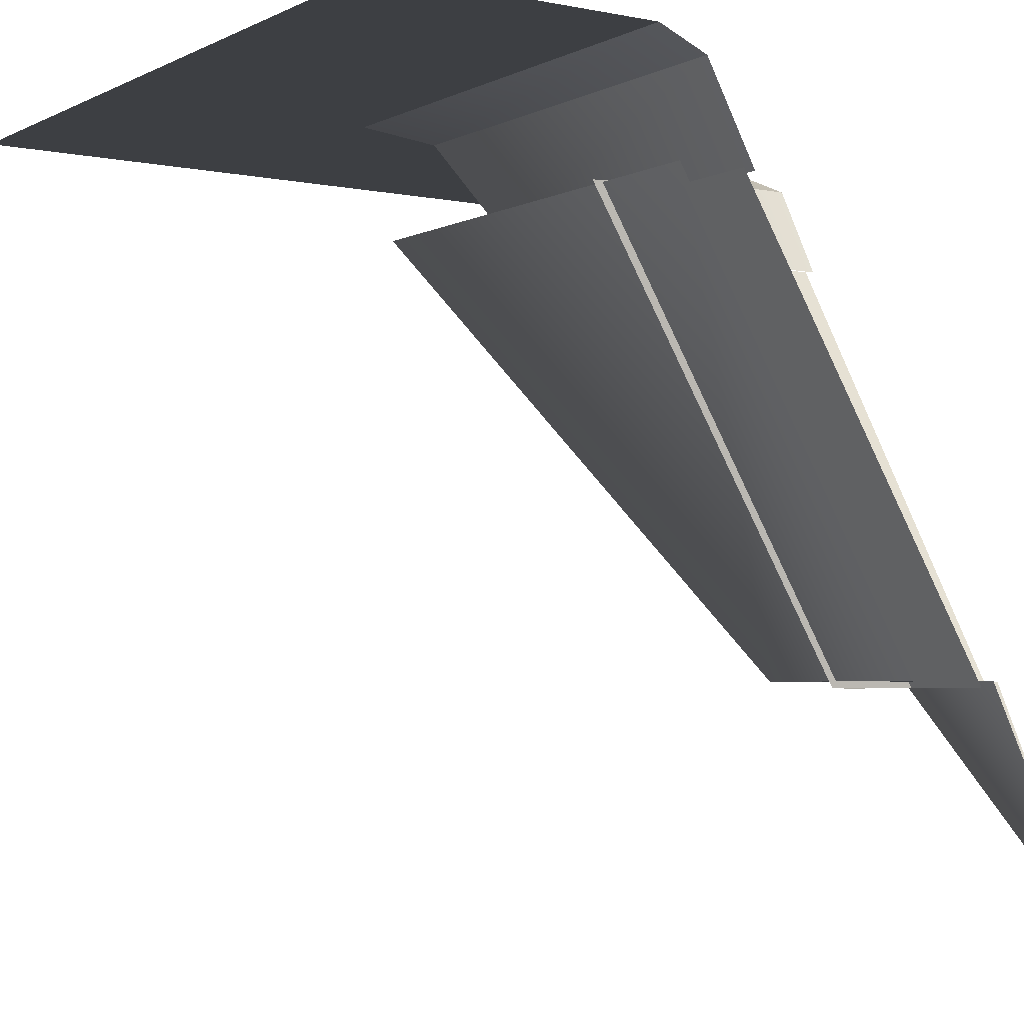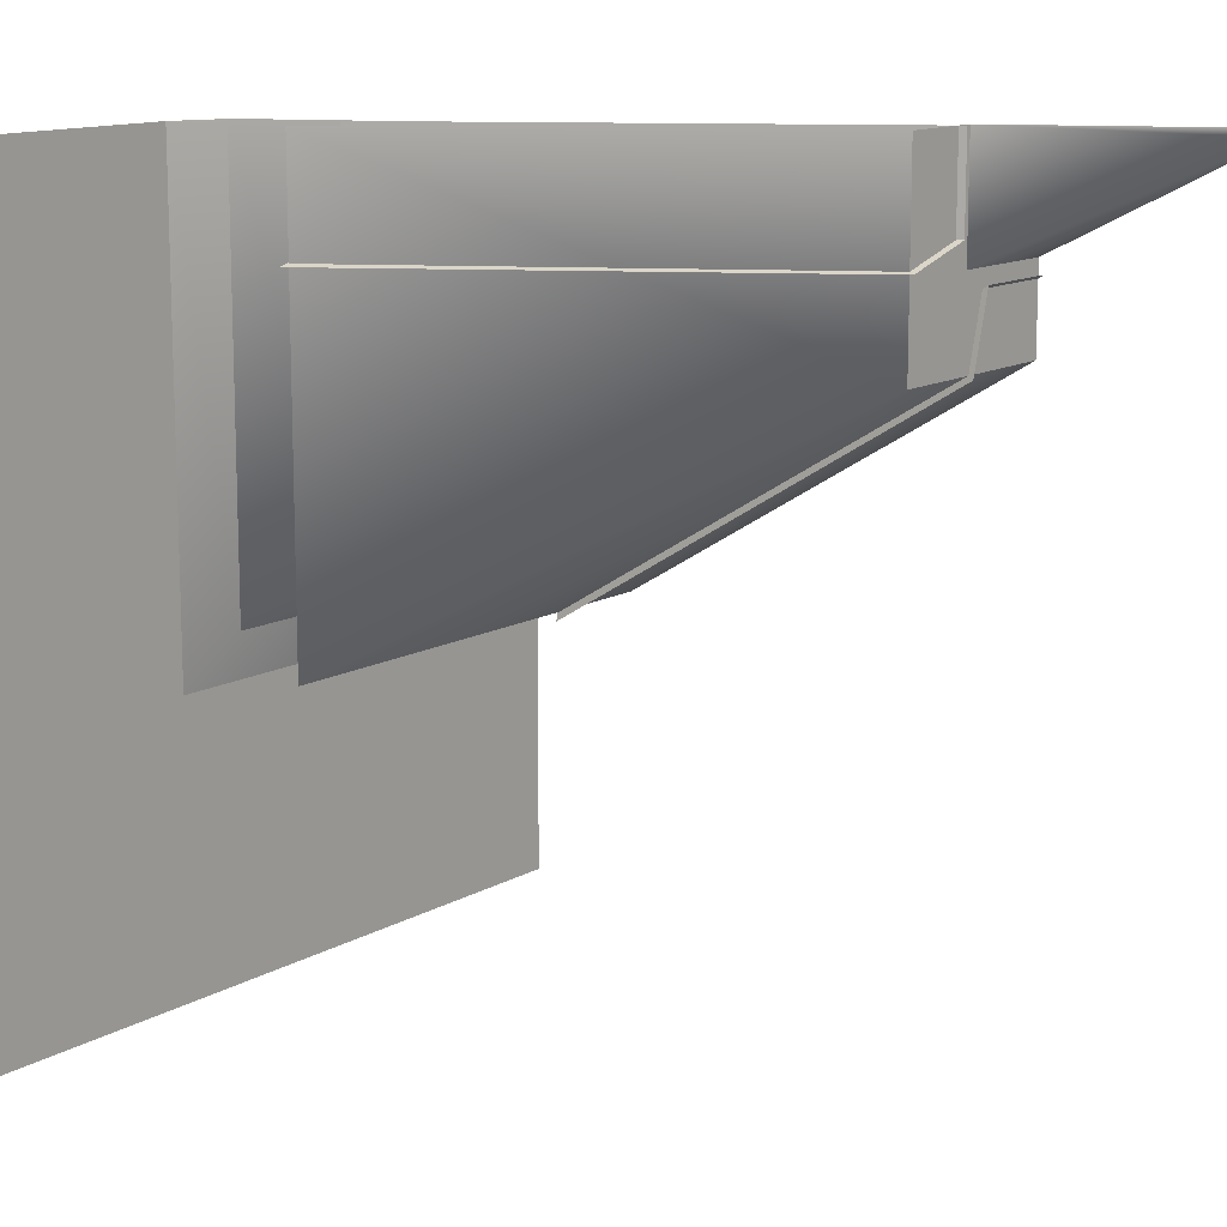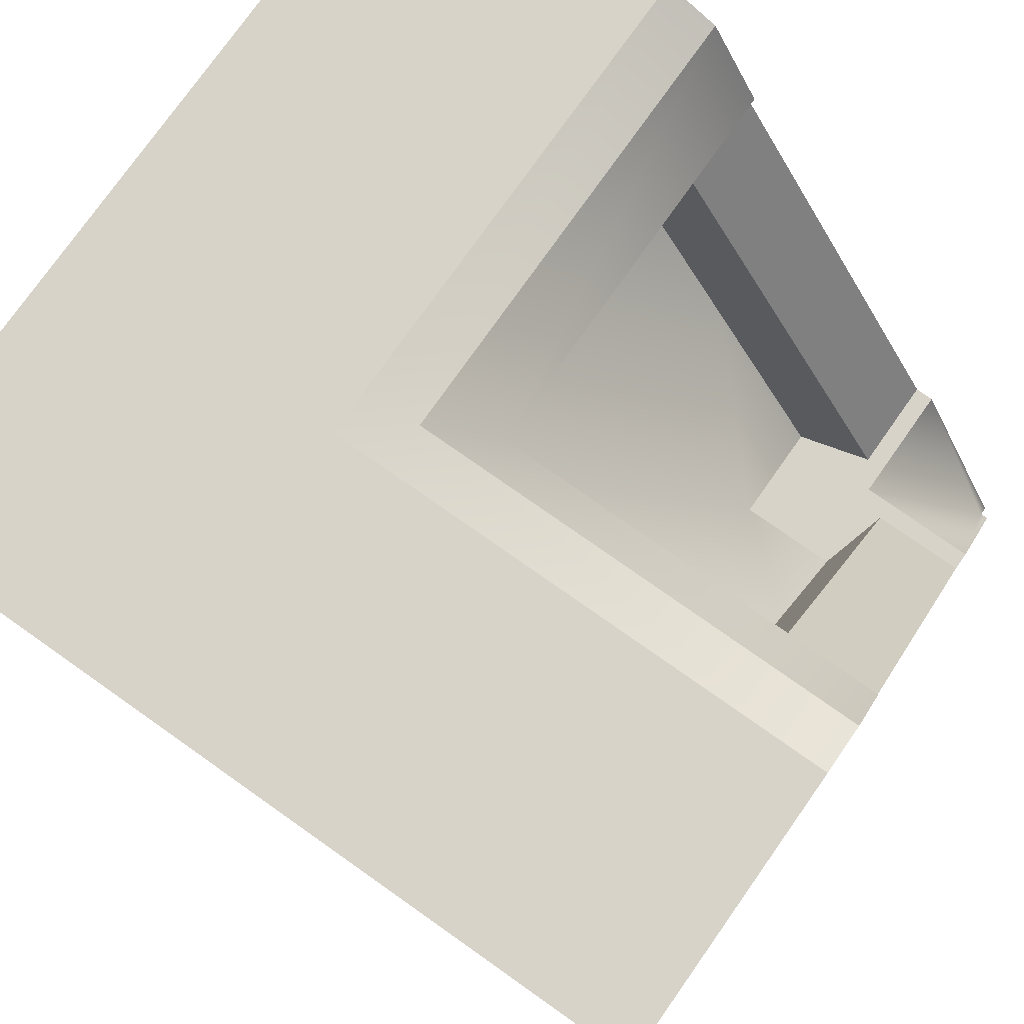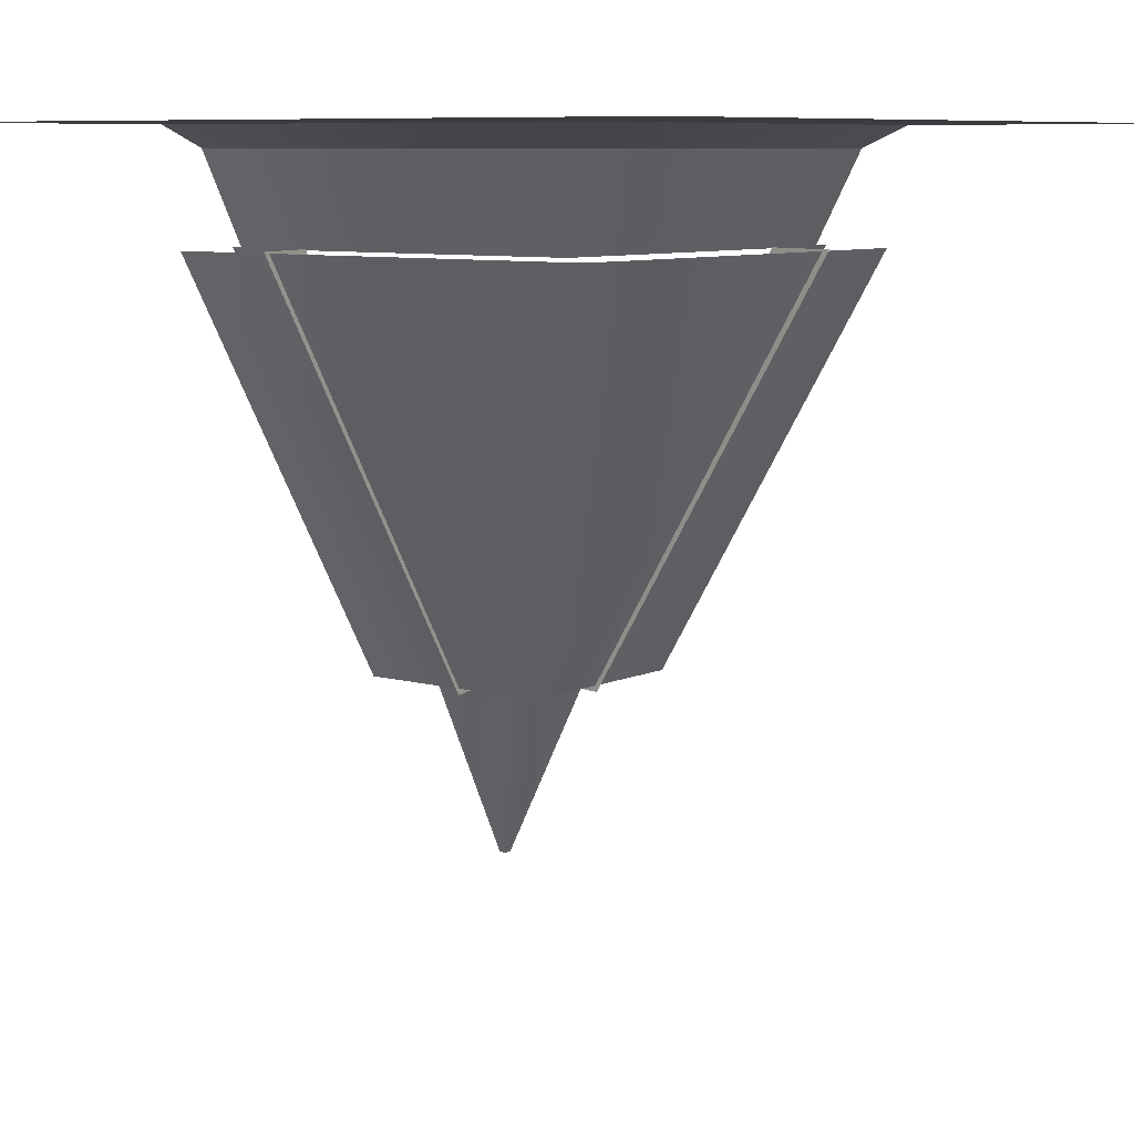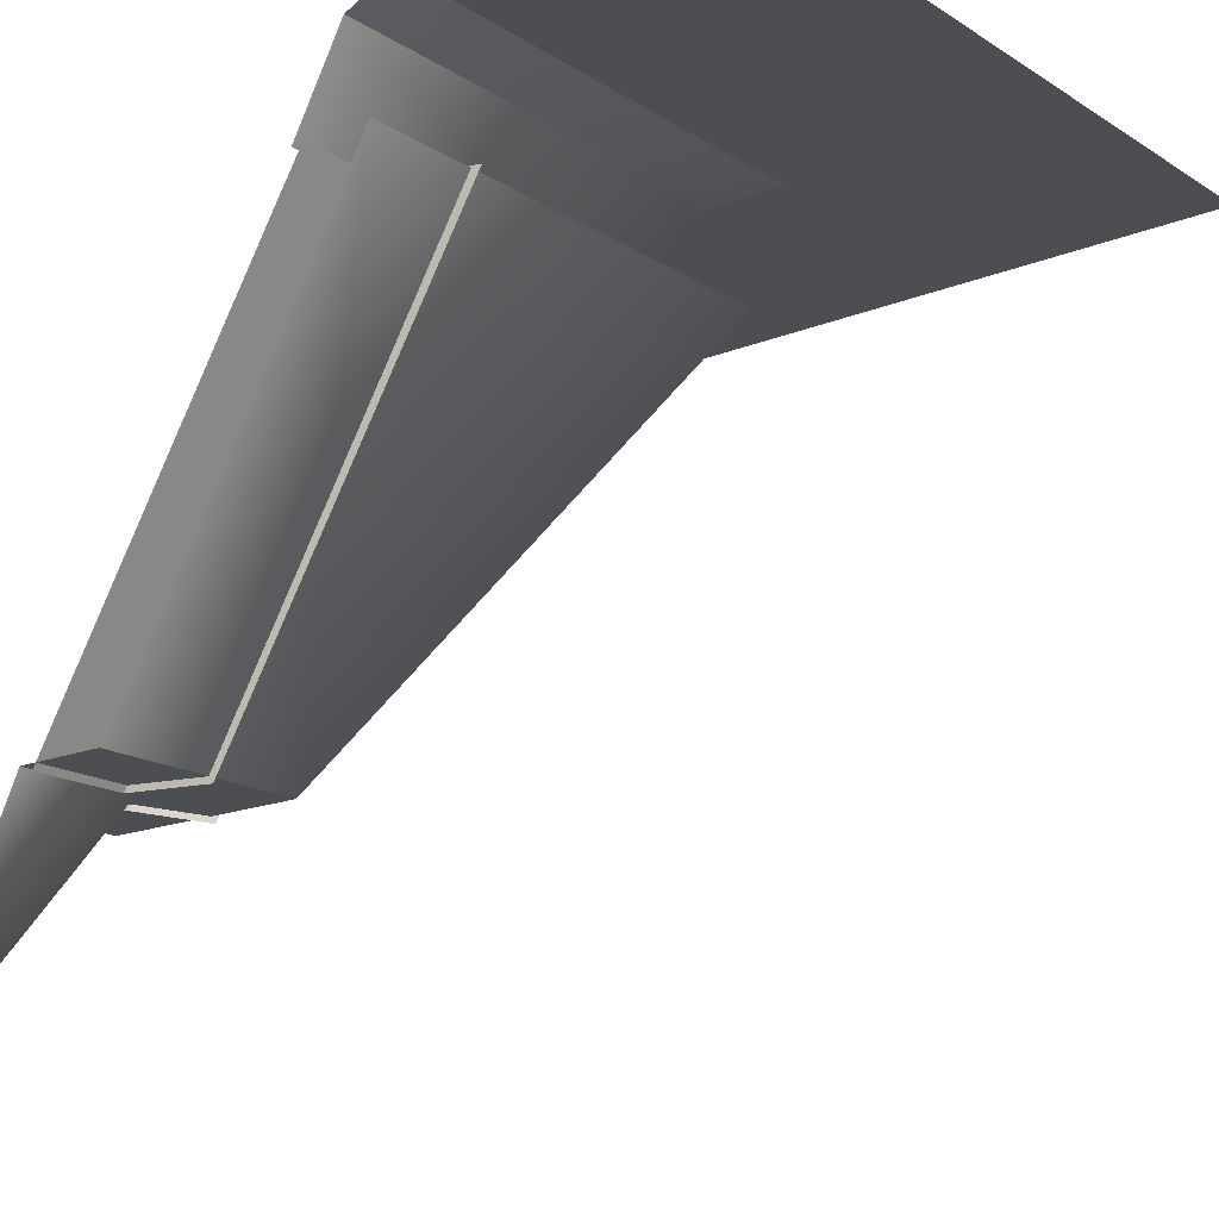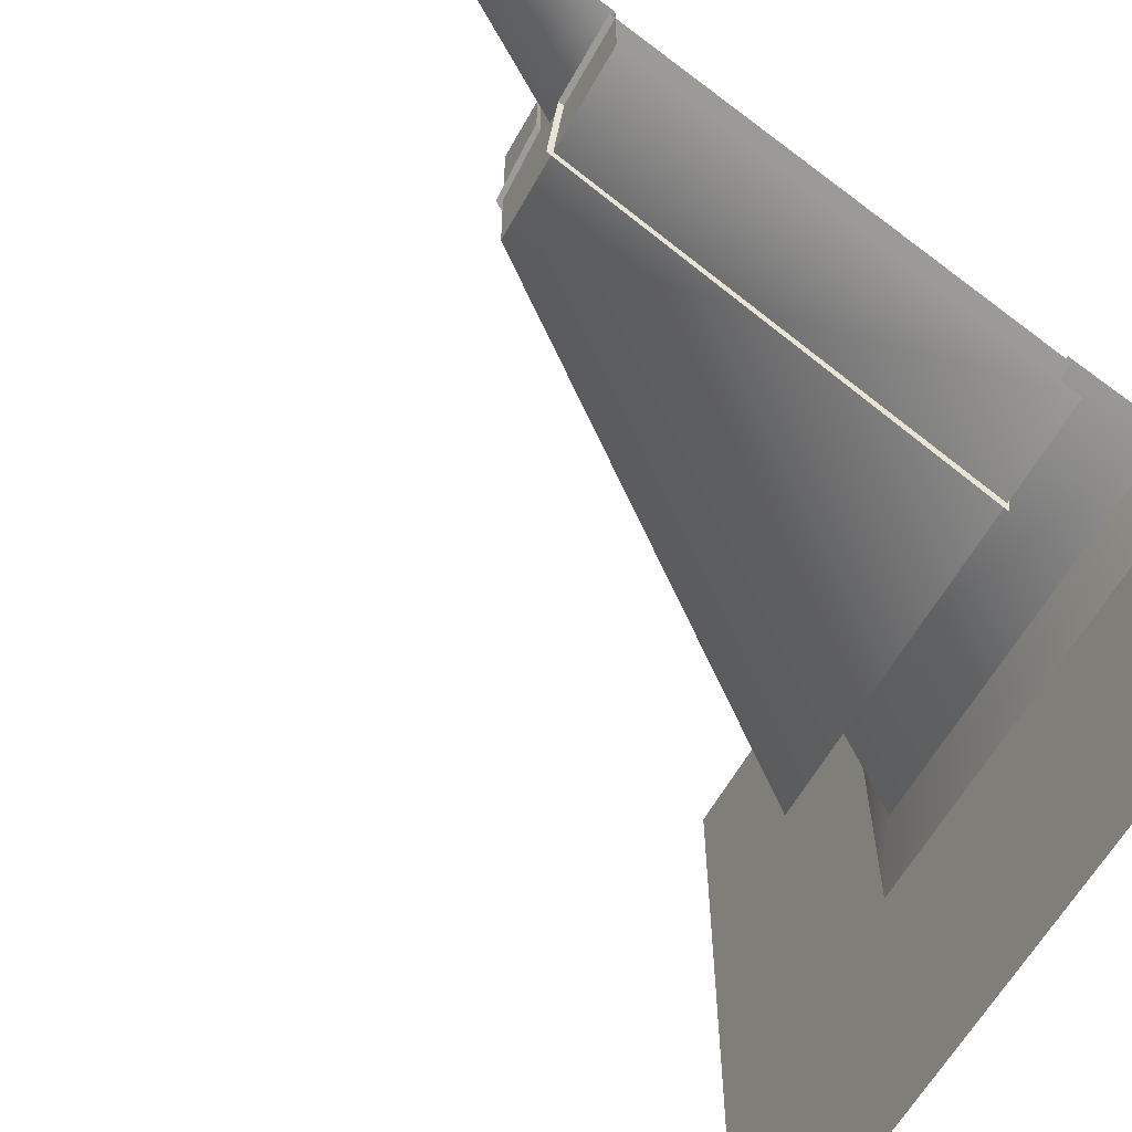
<metadata>
{"format":"obj","ext":"obj","renderer":"f3d","projection":"perspective","resolution":1024,"background":"white","views":[{"elev":-4.1,"azim":-33.4,"up":"+Y"},{"elev":12.8,"azim":-52.9,"up":"+Z"},{"elev":76.4,"azim":-54.8,"up":"+Y"},{"elev":8.1,"azim":-142.1,"up":"+Y"},{"elev":-17.0,"azim":128.9,"up":"+Y"},{"elev":-61.2,"azim":60.8,"up":"+Z"}]}
</metadata>
<code>
g step1_CS
v 0.5035 0.8564 -0.111
v 0.5035 0.2875 0.2309
v 0.2309 0.2875 0.2309
v -0.111 0.8564 -0.111
v 0.5035 1.007 -0.5035
v 0.5035 1.007 -0.1388
v -0.1388 1.007 -0.1388
v -0.5035 1.007 -0.5035
v 0.5035 1.007 -0.1388
v 0.5035 0.9791 -0.0724
v -0.0724 0.9791 -0.0724
v -0.1388 1.007 -0.1388
v 0.5035 0.9791 -0.0724
v 0.5035 0.8564 -0.005633
v -0.005633 0.8564 -0.005633
v -0.0724 0.9791 -0.0724
v 0.5035 0.2798 0.3281
v 0.3816 0.2798 0.3281
v 0.3816 0.8587 -0.02172
v 0.5035 0.8587 -0.02172
v 0.3538 0.2798 0.2268
v 0.3538 0.8587 -0.123
v 0.3816 0.8587 -0.02172
v 0.3816 0.2798 0.3281
v 0.4931 3.361e-07 0.4931
v 0.3472 0.2875 0.3472
v 0.5035 0.2875 0.3472
v 0.5035 3.361e-07 0.4931
v 0.3472 0.2875 0.3472
v 0.2309 0.2875 0.2309
v 0.5035 0.2875 0.2309
v 0.5035 0.2875 0.3472
v 0.2309 0.2875 0.2309
v 0.2309 0.2875 0.5035
v -0.111 0.8564 0.5035
v -0.111 0.8564 -0.111
v -0.5035 1.007 0.5035
v -0.5035 1.007 -0.5035
v -0.1388 1.007 -0.1388
v -0.1388 1.007 0.5035
v -0.1388 1.007 0.5035
v -0.1388 1.007 -0.1388
v -0.0724 0.9791 -0.0724
v -0.0724 0.9791 0.5035
v -0.005633 0.8564 -0.005633
v -0.005633 0.8564 0.5035
v -0.0724 0.9791 0.5035
v -0.0724 0.9791 -0.0724
v -0.02172 0.8587 0.3816
v 0.3281 0.2798 0.3816
v 0.3281 0.2798 0.5035
v -0.02172 0.8587 0.5035
v 0.2268 0.2798 0.3538
v 0.3281 0.2798 0.3816
v -0.02172 0.8587 0.3816
v -0.123 0.8587 0.3538
v 0.4931 3.361e-07 0.4931
v 0.4931 3.361e-07 0.5035
v 0.3472 0.2875 0.5035
v 0.3472 0.2875 0.3472
v 0.3472 0.2875 0.3472
v 0.3472 0.2875 0.5035
v 0.2309 0.2875 0.5035
v 0.2309 0.2875 0.2309
g step1_CS_0
f 3 2 1
f 4 3 1
f 7 6 5
f 8 7 5
f 11 10 9
f 12 11 9
f 15 14 13
f 16 15 13
f 19 18 17
f 20 19 17
f 23 22 21
f 24 23 21
f 27 26 25
f 28 27 25
f 31 30 29
f 32 31 29
f 35 34 33
f 36 35 33
f 39 38 37
f 40 39 37
f 43 42 41
f 44 43 41
f 47 46 45
f 48 47 45
f 51 50 49
f 52 51 49
f 55 54 53
f 56 55 53
f 59 58 57
f 60 59 57
f 63 62 61
f 64 63 61

</code>
